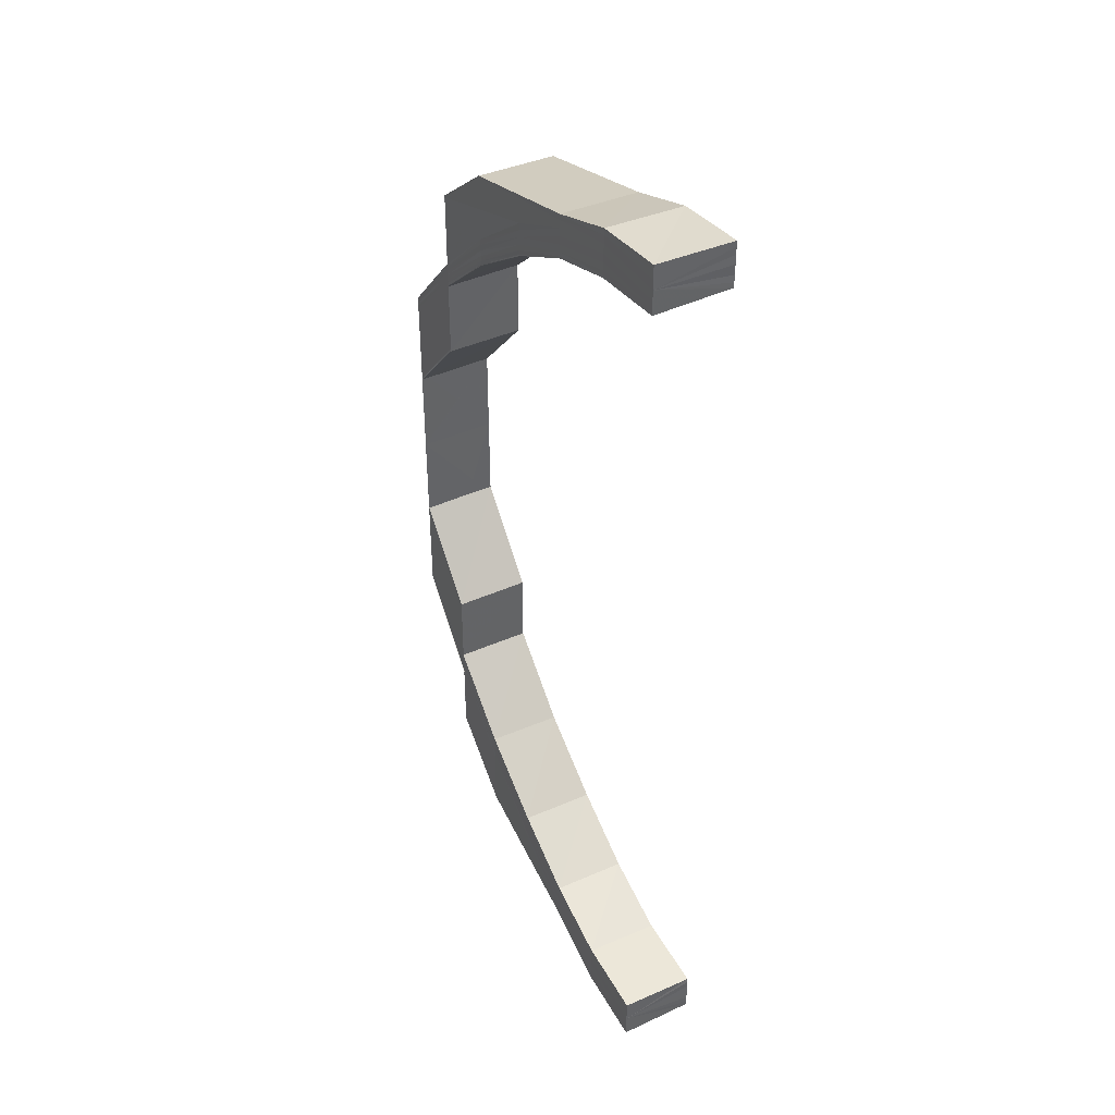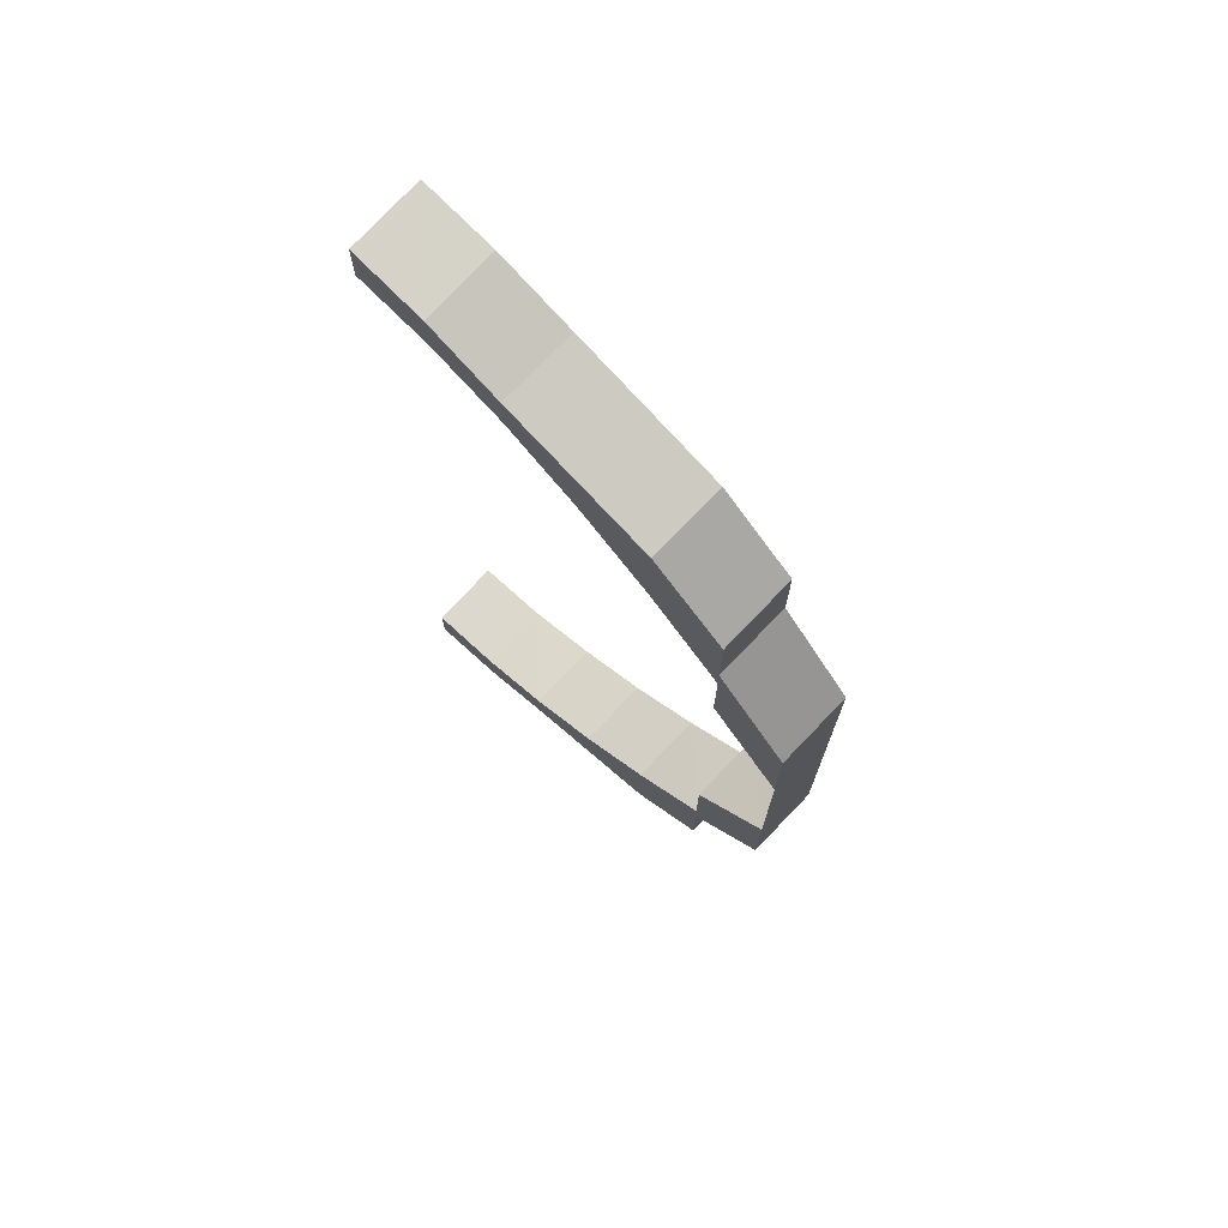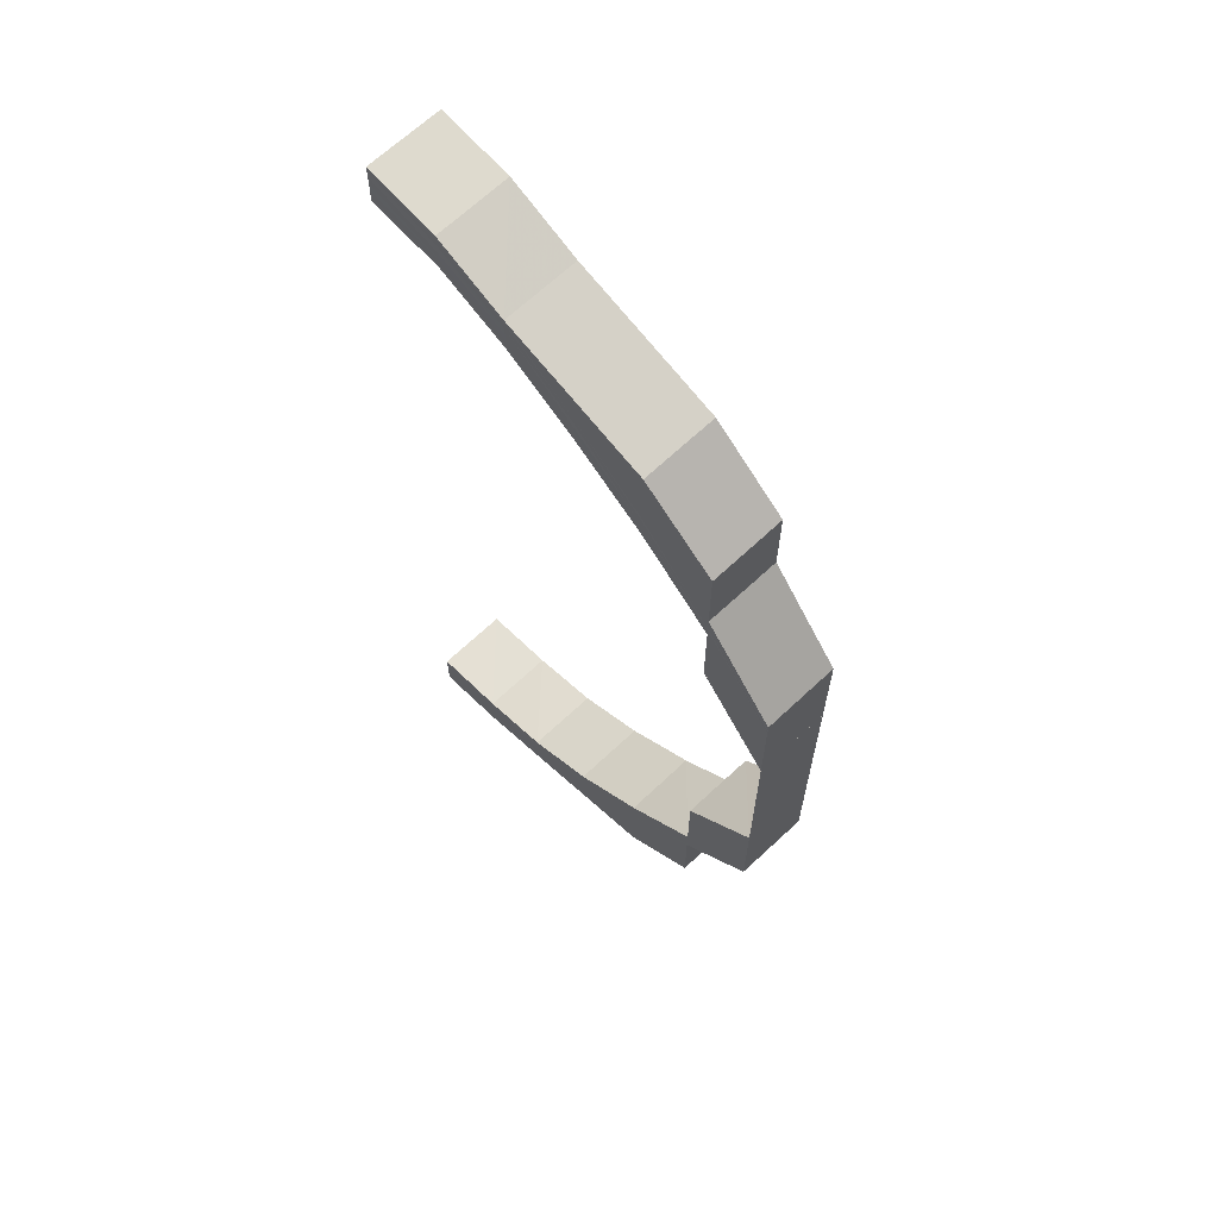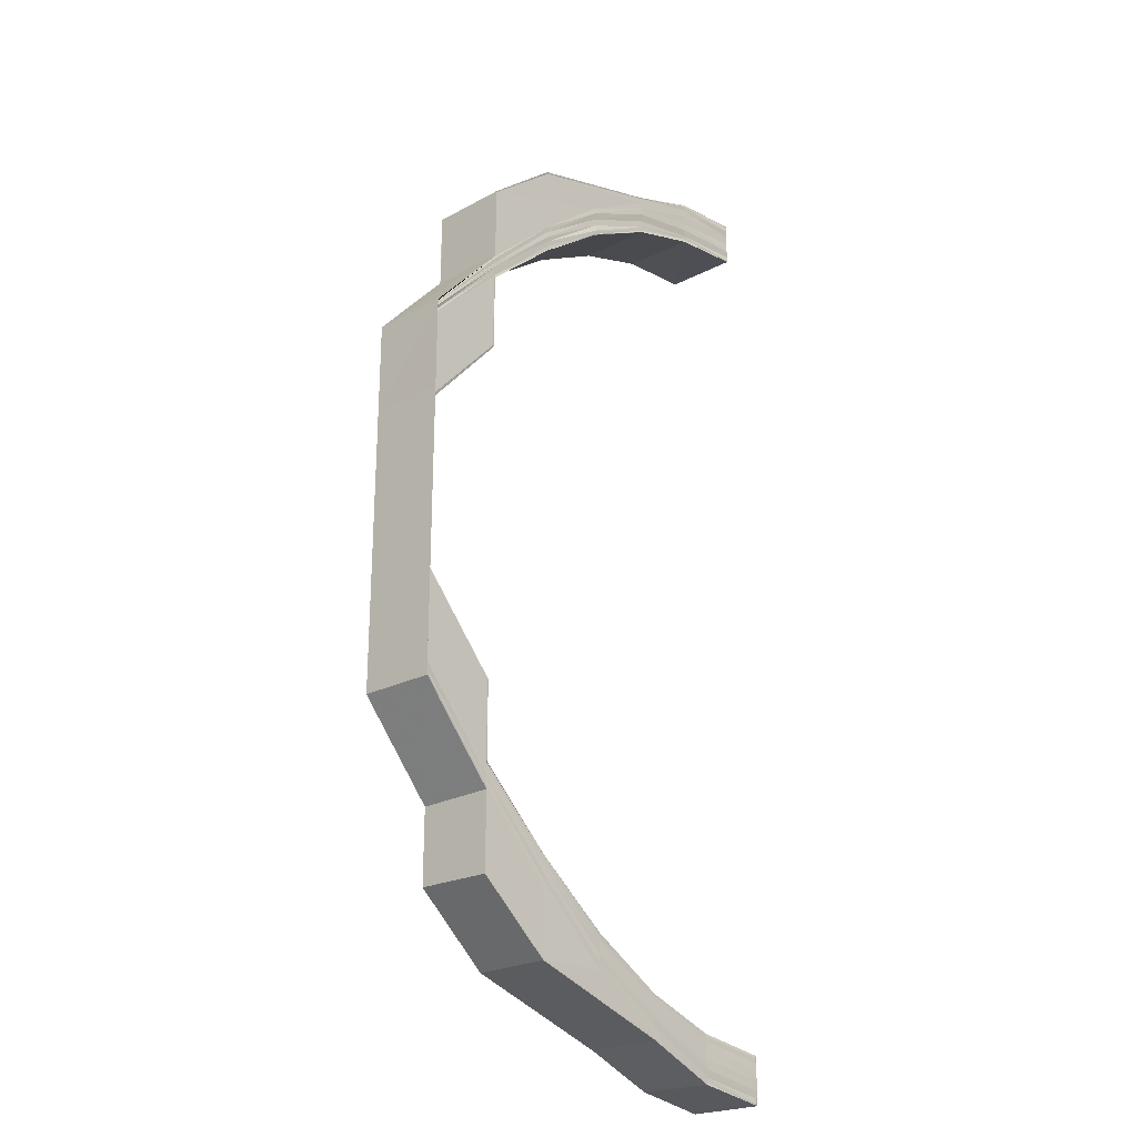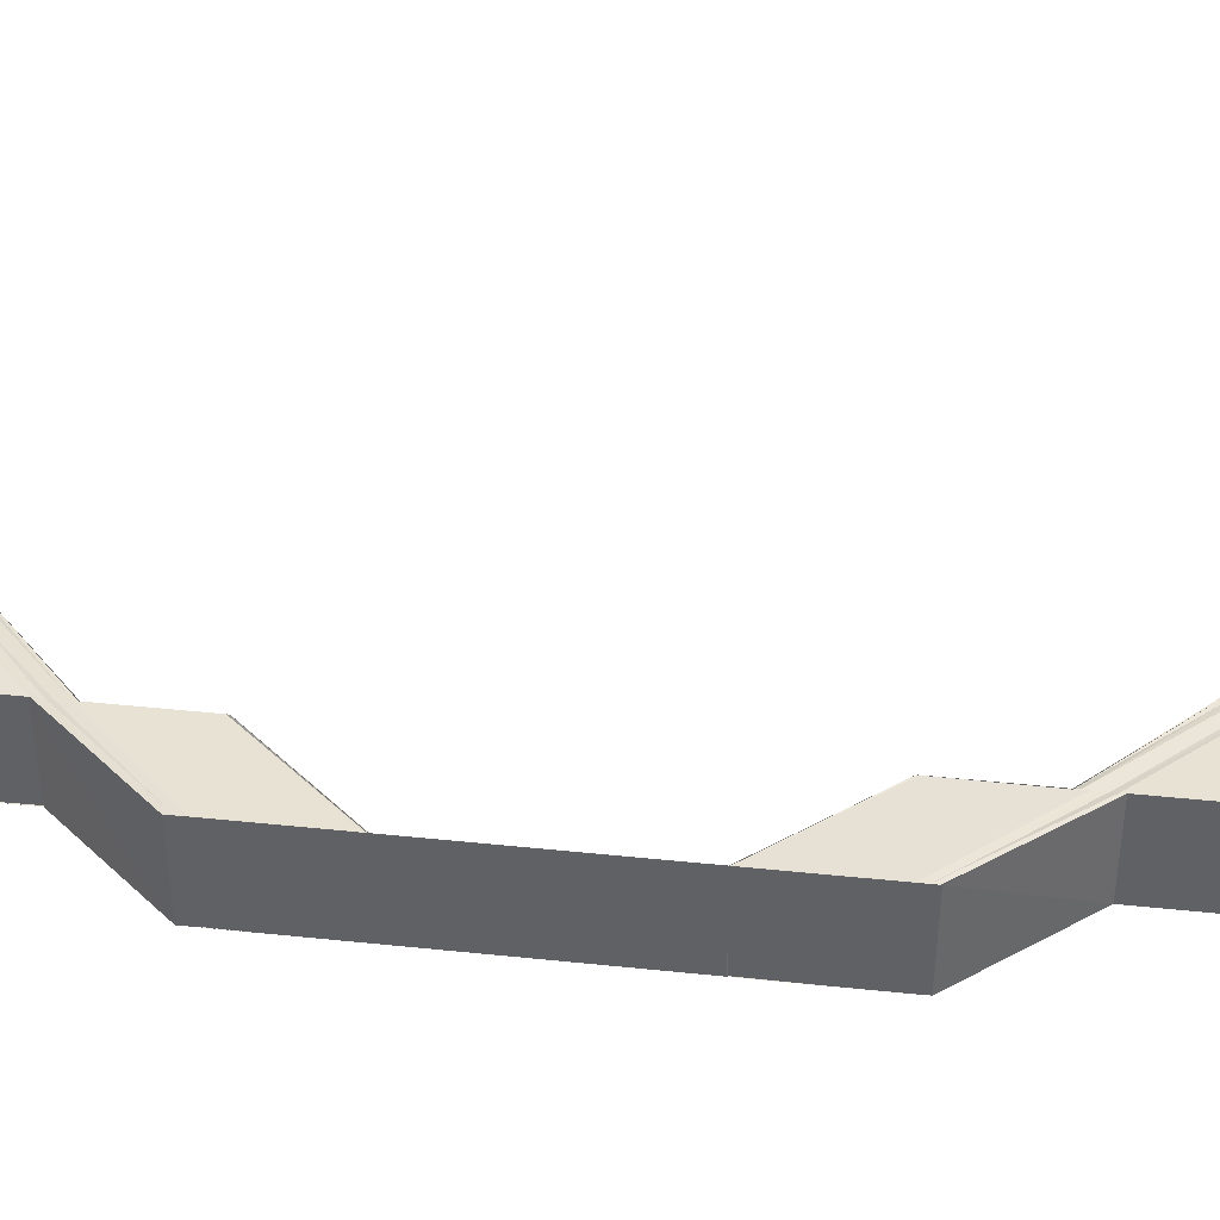
<metadata>
{"format":"obj","ext":"obj","renderer":"f3d","projection":"perspective","resolution":1024,"background":"white","views":[{"elev":41.7,"azim":-118.2,"up":"+Z"},{"elev":73.5,"azim":43.3,"up":"+Z"},{"elev":65.6,"azim":46.8,"up":"+Z"},{"elev":-24.6,"azim":131.7,"up":"+Z"},{"elev":39.9,"azim":97.5,"up":"+Y"}]}
</metadata>
<code>
o 11073
v 2251 1881 16.87
v 2251 1881 16.87
v 2251 1881 16.87
v 2251 1881 16.87
v 2251 1881 16.87
v 2251 1881 16.87
v 2251 1881 16.87
v 2251 1881 16.87
v 2251 1881 16.87
v 2251 1881 16.87
v 2251 1881 16.87
v 2251 1881 16.86
v 2251 1881 16.87
v 2251 1881 16.85
v 2251 1881 16.86
v 2251 1881 16.87
v 2251 1881 16.86
v 2251 1881 16.86
v 2251 1881 16.85
v 2251 1881 16.87
v 2251 1881 16.87
v 2251 1881 16.87
v 2251 1881 16.87
v 2251 1881 16.87
v 2251 1881 16.86
v 2251 1881 16.86
v 2251 1881 16.85
v 2251 1881 16.85
v 2251 1881 16.85
v 2251 1881 16.84
v 2251 1881 16.86
v 2251 1881 16.87
v 2251 1881 16.86
v 2251 1881 16.85
v 2251 1881 16.86
v 2251 1881 16.84
v 2251 1881 16.83
v 2251 1881 16.83
v 2251 1881 16.83
v 2251 1881 16.84
v 2251 1881 16.83
v 2251 1881 16.85
v 2251 1881 16.84
v 2251 1881 16.83
v 2251 1881 16.84
v 2251 1881 16.83
v 2251 1881 16.85
v 2251 1881 16.86
v 2251 1881 16.86
v 2251 1881 16.86
v 2251 1881 16.87
v 2251 1881 16.87
v 2251 1881 16.87
v 2251 1881 16.87
v 2251 1881 16.87
v 2251 1881 16.86
v 2251 1881 16.86
v 2251 1881 16.87
v 2251 1881 16.86
v 2251 1881 16.87
v 2251 1881 16.86
v 2251 1881 16.86
v 2251 1881 16.86
v 2251 1881 16.86
v 2251 1881 16.87
v 2251 1881 16.86
v 2251 1881 16.86
v 2251 1881 16.86
v 2251 1881 16.86
v 2251 1881 16.86
v 2251 1881 16.86
v 2251 1881 16.85
v 2251 1881 16.85
v 2251 1881 16.85
v 2251 1881 16.84
v 2251 1881 16.84
v 2251 1881 16.85
v 2251 1881 16.83
v 2251 1881 16.82
v 2251 1881 16.82
v 2251 1881 16.83
v 2251 1881 16.85
v 2251 1881 16.84
v 2251 1881 16.84
v 2251 1881 16.85
v 2251 1881 16.84
v 2251 1881 16.83
v 2251 1881 16.83
v 2251 1881 16.82
v 2251 1881 16.84
v 2251 1881 16.85
v 2251 1881 16.86
v 2251 1881 16.85
v 2251 1881 16.84
v 2251 1881 16.86
v 2251 1881 16.85
v 2251 1881 16.86
v 2251 1881 16.86
v 2251 1881 16.86
v 2251 1881 16.84
v 2251 1881 16.86
v 2251 1881 16.86
v 2251 1881 16.85
v 2251 1881 16.86
v 2251 1881 16.86
v 2251 1881 16.86
v 2251 1881 16.86
v 2251 1881 16.87
v 2251 1881 16.87
v 2251 1881 16.87
v 2251 1881 16.87
v 2251 1881 16.86
v 2251 1881 16.87
v 2251 1881 16.87
v 2251 1881 16.87
v 2251 1881 16.87
v 2251 1881 16.87
v 2251 1881 16.87
v 2251 1881 16.86
v 2251 1881 16.87
v 2251 1881 16.87
v 2251 1881 16.87
v 2251 1881 16.86
v 2251 1881 16.87
v 2251 1881 16.87
v 2251 1881 16.87
v 2251 1881 16.87
v 2251 1881 16.87
v 2251 1881 16.87
v 2251 1881 16.87
v 2251 1881 16.87
v 2251 1881 16.86
v 2251 1881 16.86
v 2251 1881 16.87
v 2251 1881 16.87
v 2251 1881 16.87
v 2251 1881 16.87
v 2251 1881 16.87
v 2251 1881 16.87
v 2251 1881 16.87
v 2251 1881 16.86
v 2251 1881 16.86
v 2251 1881 16.86
v 2251 1881 16.86
v 2251 1881 16.85
v 2251 1881 16.85
v 2251 1881 16.85
v 2251 1881 16.85
v 2251 1881 16.86
v 2251 1881 16.85
v 2251 1881 16.85
v 2251 1881 16.84
v 2251 1881 16.83
v 2251 1881 16.83
v 2251 1881 16.82
v 2251 1881 16.83
v 2251 1881 16.82
v 2251 1881 16.83
v 2251 1881 16.84
v 2251 1881 16.83
v 2251 1881 16.84
v 2251 1881 16.83
v 2251 1881 16.84
v 2251 1881 16.84
v 2251 1881 16.83
v 2251 1881 16.84
v 2251 1881 16.84
v 2251 1881 16.83
v 2251 1881 16.83
v 2251 1881 16.82
v 2251 1881 16.82
v 2251 1881 16.81
v 2251 1881 16.81
v 2251 1881 16.81
v 2251 1881 16.82
v 2251 1881 16.82
v 2251 1881 16.81
v 2251 1881 16.82
v 2251 1881 16.83
v 2251 1881 16.79
v 2251 1881 16.79
v 2251 1881 16.78
v 2251 1881 16.78
v 2251 1881 16.79
v 2251 1881 16.81
v 2251 1881 16.81
v 2251 1881 16.79
v 2251 1881 16.79
v 2251 1881 16.78
v 2251 1881 16.78
v 2251 1881 16.78
v 2251 1881 16.77
v 2251 1881 16.76
v 2251 1881 16.77
v 2251 1881 16.77
v 2251 1881 16.75
v 2251 1881 16.76
v 2251 1881 16.76
v 2251 1881 16.75
v 2251 1881 16.75
v 2251 1881 16.74
v 2251 1881 16.75
v 2251 1881 16.77
v 2251 1881 16.78
v 2251 1881 16.78
v 2251 1881 16.77
v 2251 1881 16.78
v 2251 1881 16.74
v 2251 1881 16.74
v 2251 1881 16.74
v 2251 1881 16.74
v 2251 1881 16.74
v 2251 1881 16.75
v 2251 1881 16.75
v 2251 1881 16.75
v 2251 1881 16.75
v 2251 1881 16.76
v 2251 1881 16.74
v 2251 1881 16.74
v 2251 1881 16.75
v 2251 1881 16.75
v 2251 1881 16.74
v 2251 1881 16.75
v 2251 1881 16.75
v 2251 1881 16.76
v 2251 1881 16.74
v 2251 1881 16.74
v 2251 1881 16.74
v 2251 1881 16.74
v 2251 1881 16.74
v 2251 1881 16.74
v 2251 1881 16.74
v 2251 1881 16.74
v 2251 1881 16.74
v 2251 1881 16.74
v 2251 1881 16.74
v 2251 1881 16.75
v 2251 1881 16.75
v 2251 1881 16.74
v 2251 1881 16.75
v 2251 1881 16.75
v 2251 1881 16.75
v 2251 1881 16.75
v 2251 1881 16.75
v 2251 1881 16.75
v 2251 1881 16.75
v 2251 1881 16.75
v 2251 1881 16.75
v 2251 1881 16.75
v 2251 1881 16.75
v 2251 1881 16.75
v 2251 1881 16.75
v 2251 1881 16.75
v 2251 1881 16.76
v 2251 1881 16.76
v 2251 1881 16.76
v 2251 1881 16.76
v 2251 1881 16.76
v 2251 1881 16.77
v 2251 1881 16.77
v 2251 1881 16.76
v 2251 1881 16.76
v 2251 1881 16.76
v 2251 1881 16.77
v 2251 1881 16.77
v 2251 1881 16.78
v 2251 1881 16.78
v 2251 1881 16.79
v 2251 1881 16.79
v 2251 1881 16.78
v 2251 1881 16.77
v 2251 1881 16.78
v 2251 1881 16.79
v 2251 1881 16.79
v 2251 1881 16.78
v 2251 1881 16.79
v 2251 1881 16.78
v 2251 1881 16.77
v 2251 1881 16.77
v 2251 1881 16.76
v 2251 1881 16.77
v 2251 1881 16.78
v 2251 1881 16.76
v 2251 1881 16.76
v 2251 1881 16.77
v 2251 1881 16.78
v 2251 1881 16.76
v 2251 1881 16.76
v 2251 1881 16.75
v 2251 1881 16.77
v 2251 1881 16.78
v 2251 1881 16.76
v 2251 1881 16.76
v 2251 1881 16.75
v 2251 1881 16.75
v 2251 1881 16.75
v 2251 1881 16.75
v 2251 1881 16.76
v 2251 1881 16.75
v 2251 1881 16.75
v 2251 1881 16.76
v 2251 1881 16.77
v 2251 1881 16.77
v 2251 1881 16.78
v 2251 1881 16.82
v 2251 1881 16.82
v 2251 1881 16.83
v 2251 1881 16.77
v 2251 1881 16.78
v 2251 1881 16.76
v 2251 1881 16.76
v 2251 1881 16.77
v 2251 1881 16.76
v 2251 1881 16.76
v 2251 1881 16.76
v 2251 1881 16.75
v 2251 1881 16.76
v 2251 1881 16.77
v 2251 1881 16.75
v 2251 1881 16.75
v 2251 1881 16.75
v 2251 1881 16.75
v 2251 1881 16.74
v 2251 1881 16.74
v 2251 1881 16.75
v 2251 1881 16.75
v 2251 1881 16.75
v 2251 1881 16.75
v 2251 1881 16.74
v 2251 1881 16.74
v 2251 1881 16.74
v 2251 1881 16.74
v 2251 1881 16.74
v 2251 1881 16.74
v 2251 1881 16.75
v 2251 1881 16.74
v 2251 1881 16.76
v 2251 1881 16.75
v 2251 1881 16.75
v 2251 1881 16.74
v 2251 1881 16.76
v 2251 1881 16.77
v 2251 1881 16.76
v 2251 1881 16.76
v 2251 1881 16.76
v 2251 1881 16.77
v 2251 1881 16.75
v 2251 1881 16.76
v 2251 1881 16.76
v 2251 1881 16.75
v 2251 1881 16.75
v 2251 1881 16.75
v 2251 1881 16.75
v 2251 1881 16.75
v 2251 1881 16.75
v 2251 1881 16.75
v 2251 1881 16.75
v 2251 1881 16.87
v 2251 1881 16.87
v 2251 1881 16.87
v 2251 1881 16.87
v 2251 1881 16.87
v 2251 1881 16.87
v 2251 1881 16.87
v 2251 1881 16.87
f 1 2 3
f 2 4 5
f 6 5 3
f 3 5 7
f 8 9 6
f 10 8 11
f 9 12 13
f 12 14 15
f 13 16 5
f 4 17 16
f 15 18 16
f 17 19 18
f 5 16 20
f 5 20 7
f 7 20 21
f 16 22 20
f 16 18 22
f 20 23 21
f 20 22 23
f 21 23 24
f 18 25 22
f 22 26 23
f 22 25 26
f 18 27 25
f 28 27 18
f 27 29 25
f 27 30 29
f 25 31 26
f 25 29 31
f 23 26 32
f 23 32 24
f 26 31 33
f 26 33 32
f 29 34 31
f 31 35 33
f 31 34 35
f 29 36 34
f 30 36 29
f 30 37 36
f 38 37 30
f 37 39 36
f 36 39 40
f 36 40 34
f 39 41 40
f 34 40 42
f 34 42 35
f 40 41 43
f 40 43 42
f 41 44 43
f 43 44 45
f 44 46 45
f 42 43 47
f 43 45 47
f 35 42 48
f 42 47 48
f 35 48 49
f 33 35 49
f 48 47 50
f 33 49 51
f 32 33 51
f 32 51 52
f 24 32 52
f 52 51 53
f 51 54 53
f 51 49 54
f 53 54 55
f 49 48 56
f 49 56 54
f 48 50 56
f 54 57 55
f 54 56 57
f 55 57 58
f 57 59 60
f 56 61 57
f 56 50 61
f 57 61 62
f 61 63 59
f 62 64 65
f 66 67 64
f 61 68 66
f 50 68 61
f 68 69 63
f 70 71 67
f 68 72 70
f 72 73 69
f 50 74 68
f 74 72 68
f 47 74 50
f 47 45 74
f 45 75 74
f 74 75 72
f 45 46 75
f 75 76 72
f 72 76 77
f 46 78 75
f 46 79 78
f 79 80 78
f 78 80 81
f 77 82 71
f 83 84 82
f 77 83 85
f 83 81 86
f 81 87 86
f 88 89 87
f 86 90 91
f 85 91 92
f 93 94 91
f 95 93 92
f 91 90 96
f 97 95 98
f 92 91 99
f 91 96 99
f 90 100 96
f 101 92 98
f 102 103 101
f 104 102 105
f 106 104 107
f 108 106 109
f 105 98 110
f 107 110 111
f 112 97 110
f 113 112 114
f 114 110 115
f 110 98 116
f 110 116 117
f 115 116 118
f 98 119 116
f 98 92 119
f 92 99 119
f 116 119 120
f 116 120 121
f 118 120 122
f 119 123 120
f 119 99 123
f 120 123 124
f 120 124 125
f 122 124 126
f 126 127 128
f 124 127 129
f 127 130 131
f 123 132 124
f 124 132 127
f 99 133 123
f 123 133 132
f 99 96 133
f 132 134 127
f 134 135 130
f 127 134 136
f 136 137 138
f 139 140 137
f 141 142 140
f 134 143 139
f 143 144 135
f 145 146 142
f 143 147 141
f 147 148 144
f 149 143 134
f 132 149 134
f 133 149 132
f 149 150 143
f 150 147 143
f 133 151 149
f 151 150 149
f 96 151 133
f 96 100 151
f 151 152 150
f 100 152 151
f 100 153 152
f 154 153 100
f 154 155 153
f 156 157 154
f 153 158 152
f 152 159 150
f 152 158 159
f 150 159 147
f 158 160 159
f 159 161 147
f 159 160 161
f 147 161 145
f 160 162 161
f 161 162 163
f 145 163 28
f 163 164 28
f 162 165 166
f 167 168 164
f 169 38 164
f 169 170 38
f 170 171 38
f 170 172 171
f 173 174 171
f 174 173 175
f 176 177 175
f 176 178 179
f 180 181 172
f 180 182 181
f 182 183 184
f 185 180 186
f 186 187 185
f 187 188 177
f 187 189 188
f 189 190 188
f 191 192 190
f 192 193 194
f 195 194 190
f 193 196 197
f 198 197 194
f 196 199 200
f 199 201 202
f 194 203 204
f 204 203 205
f 203 206 205
f 205 206 207
f 201 208 209
f 208 210 211
f 212 211 213
f 214 213 215
f 216 215 217
f 218 219 212
f 220 218 214
f 221 220 216
f 218 222 223
f 220 223 224
f 221 224 225
f 226 227 222
f 228 226 218
f 229 218 220
f 229 230 218
f 231 228 229
f 228 226 232
f 231 228 232
f 226 208 232
f 208 233 232
f 234 231 232
f 234 231 235
f 235 236 229
f 237 234 232
f 237 234 238
f 238 239 235
f 240 237 232
f 240 237 241
f 242 240 232
f 243 240 241
f 241 244 238
f 242 245 246
f 247 246 248
f 249 242 250
f 251 249 252
f 253 248 254
f 255 251 256
f 257 255 258
f 259 257 260
f 261 254 262
f 263 262 264
f 265 260 266
f 182 265 266
f 267 182 268
f 269 267 268
f 270 267 269
f 270 271 267
f 266 272 273
f 274 275 273
f 273 272 276
f 272 277 276
f 272 278 277
f 279 280 278
f 278 281 277
f 277 281 282
f 278 283 281
f 258 283 278
f 280 284 283
f 281 285 282
f 282 285 286
f 283 287 281
f 281 287 285
f 283 288 287
f 256 288 283
f 284 289 288
f 285 290 286
f 286 290 291
f 287 292 285
f 285 292 290
f 288 293 287
f 287 293 292
f 288 294 293
f 289 243 294
f 252 294 288
f 250 241 294
f 294 241 295
f 294 295 293
f 241 238 295
f 293 295 296
f 293 296 292
f 295 238 297
f 295 297 296
f 238 235 297
f 292 296 298
f 292 298 290
f 296 297 299
f 296 299 298
f 297 235 300
f 297 300 299
f 235 229 300
f 300 229 220
f 300 220 221
f 299 300 221
f 299 221 301
f 298 299 301
f 301 221 198
f 290 298 302
f 298 301 302
f 290 302 291
f 291 302 189
f 302 301 195
f 301 225 303
f 302 303 304
f 305 306 307
f 206 308 207
f 207 308 309
f 206 310 308
f 311 310 206
f 308 312 309
f 309 312 270
f 312 271 270
f 308 313 312
f 310 313 308
f 312 314 271
f 313 314 312
f 315 316 311
f 314 317 271
f 271 317 318
f 311 319 310
f 200 319 311
f 316 320 319
f 319 321 310
f 310 321 313
f 319 322 321
f 202 322 319
f 320 323 322
f 323 233 324
f 209 324 322
f 322 325 321
f 322 324 325
f 321 326 313
f 321 325 326
f 313 326 314
f 326 327 314
f 314 327 317
f 325 328 326
f 326 328 327
f 324 329 325
f 325 329 328
f 324 330 329
f 331 330 324
f 330 332 329
f 329 332 333
f 329 333 328
f 332 334 333
f 328 335 327
f 328 333 335
f 333 334 336
f 333 336 335
f 334 232 336
f 327 335 337
f 327 337 317
f 335 336 338
f 335 338 337
f 336 232 339
f 336 339 338
f 232 340 339
f 317 337 341
f 317 341 318
f 318 341 342
f 341 343 342
f 337 344 341
f 341 344 343
f 337 338 344
f 343 345 346
f 338 347 344
f 338 339 347
f 344 348 343
f 344 347 348
f 343 348 263
f 348 349 345
f 339 350 347
f 339 340 350
f 340 351 350
f 347 352 348
f 347 350 352
f 348 352 261
f 352 353 349
f 350 351 354
f 350 354 352
f 352 354 253
f 354 355 353
f 351 356 354
f 356 357 355
f 354 356 247
f 358 359 24
f 359 360 24
f 360 361 24
f 361 362 24
f 362 363 24
f 363 364 24
f 364 365 24
f 365 1 24

</code>
